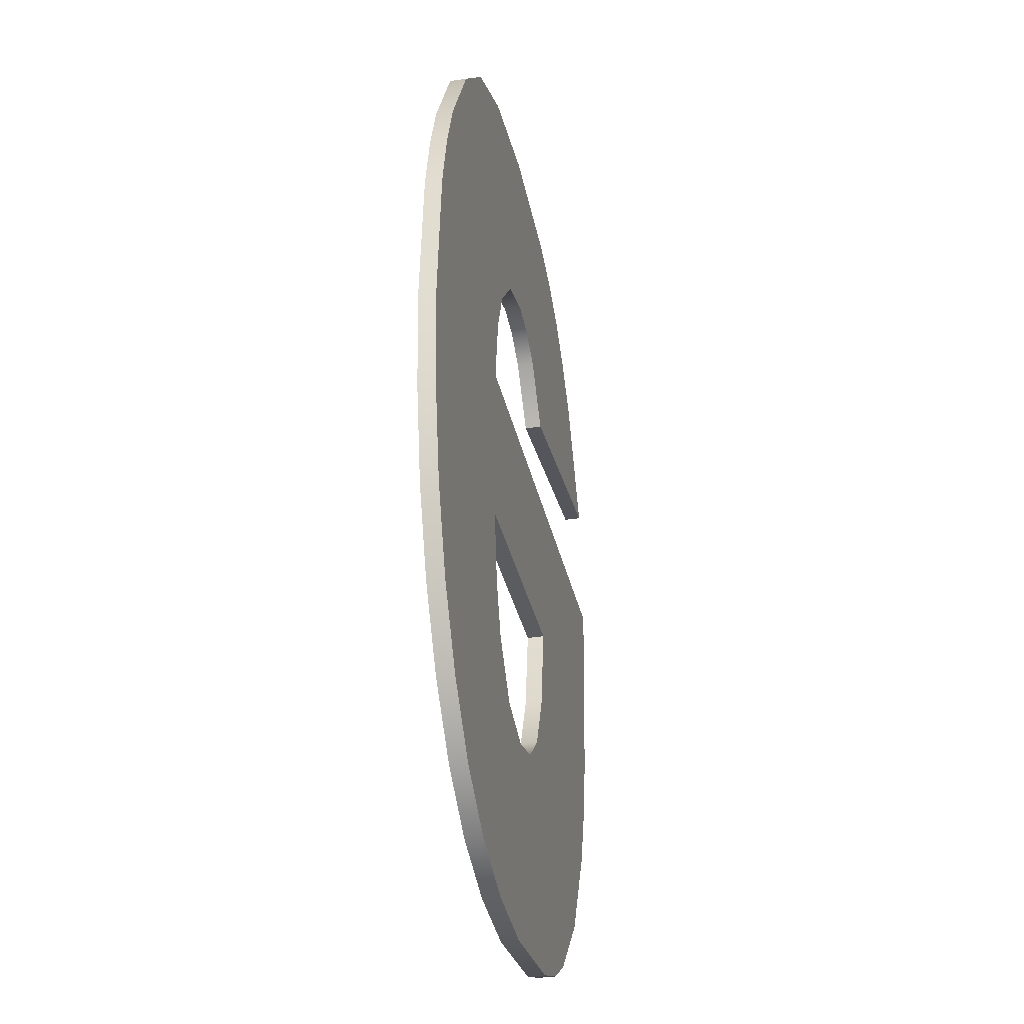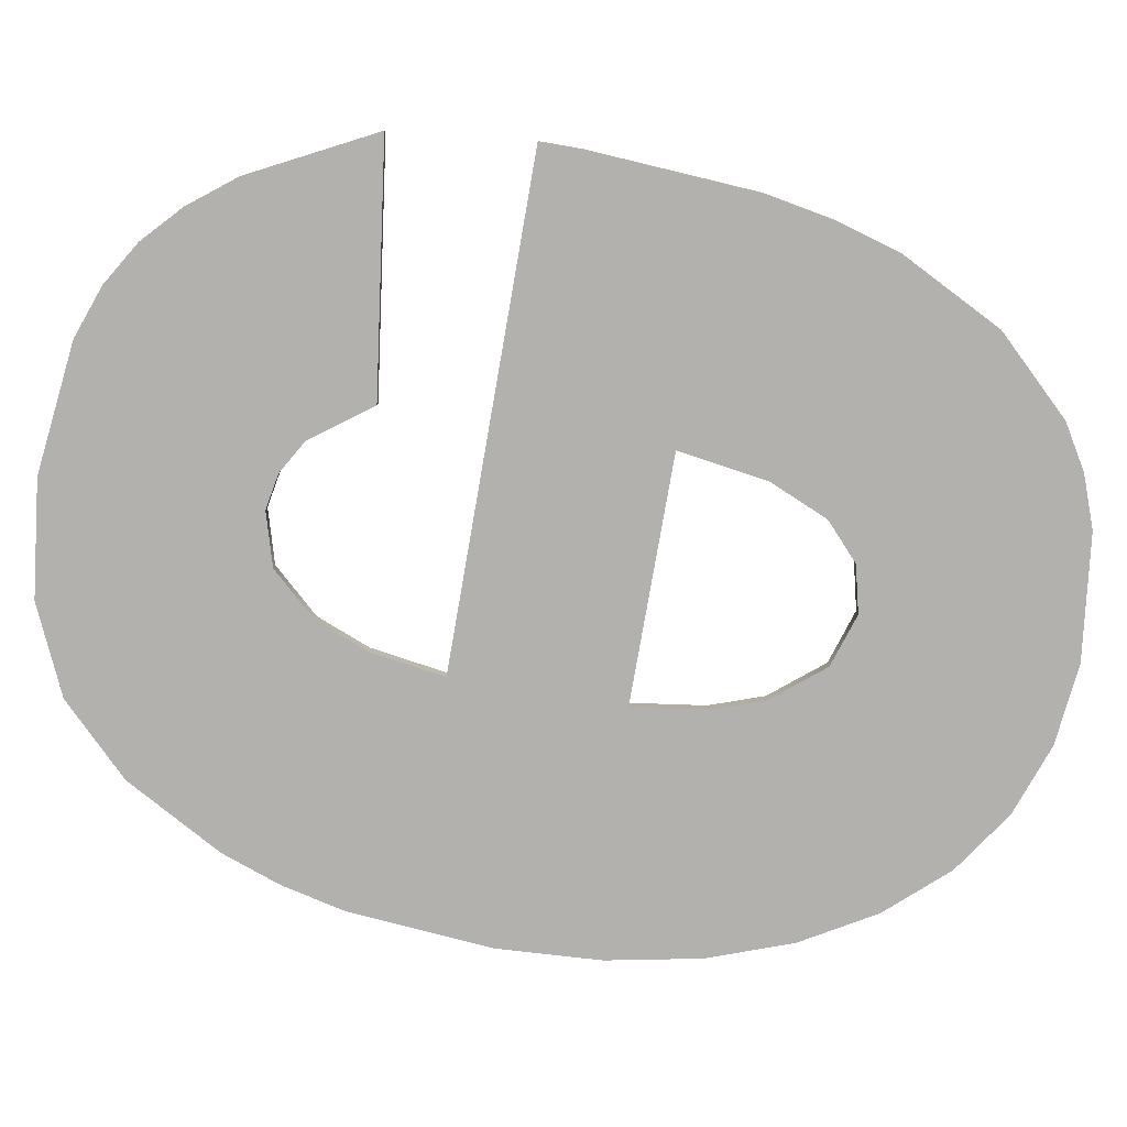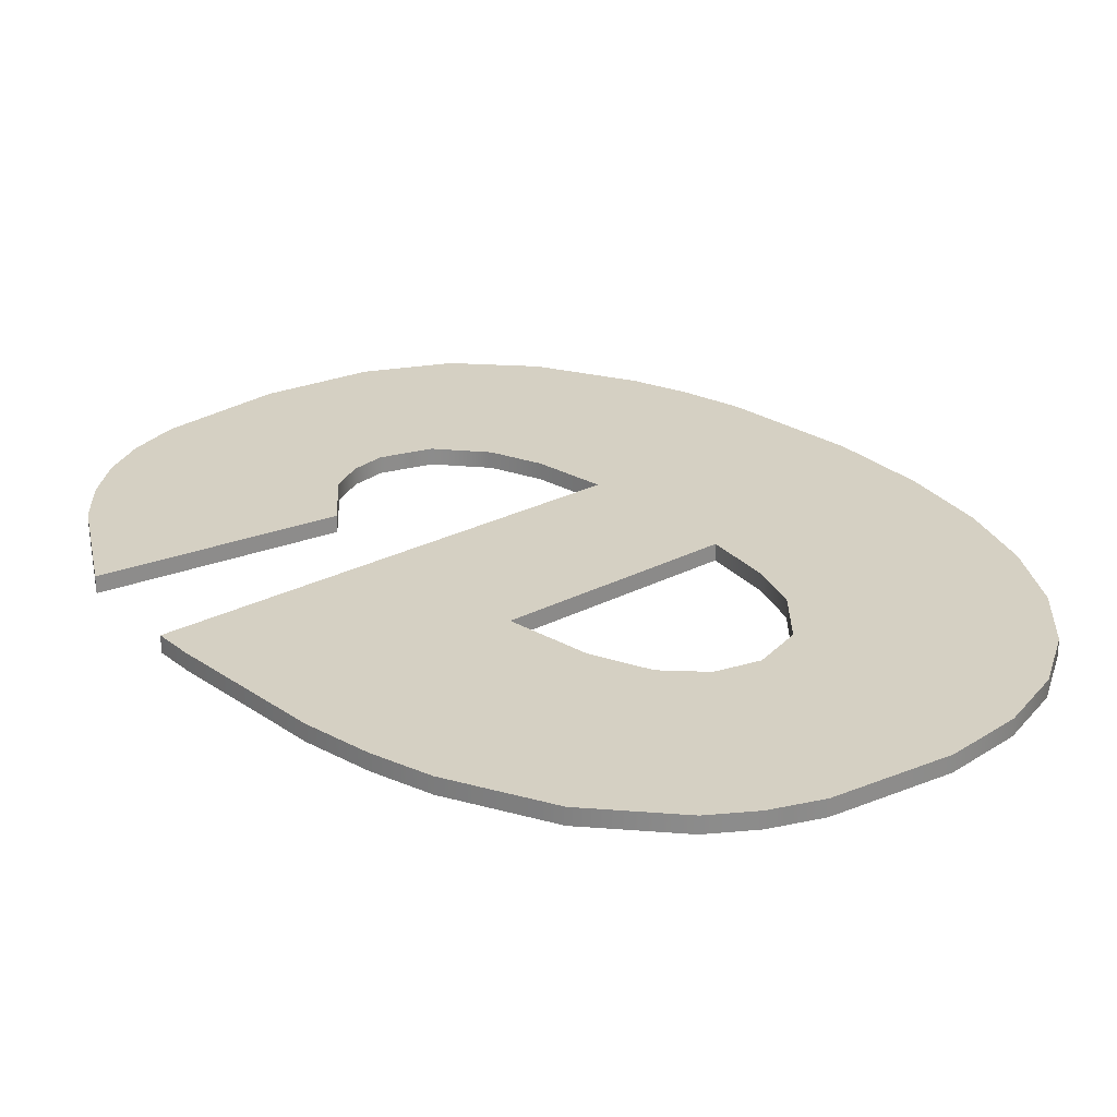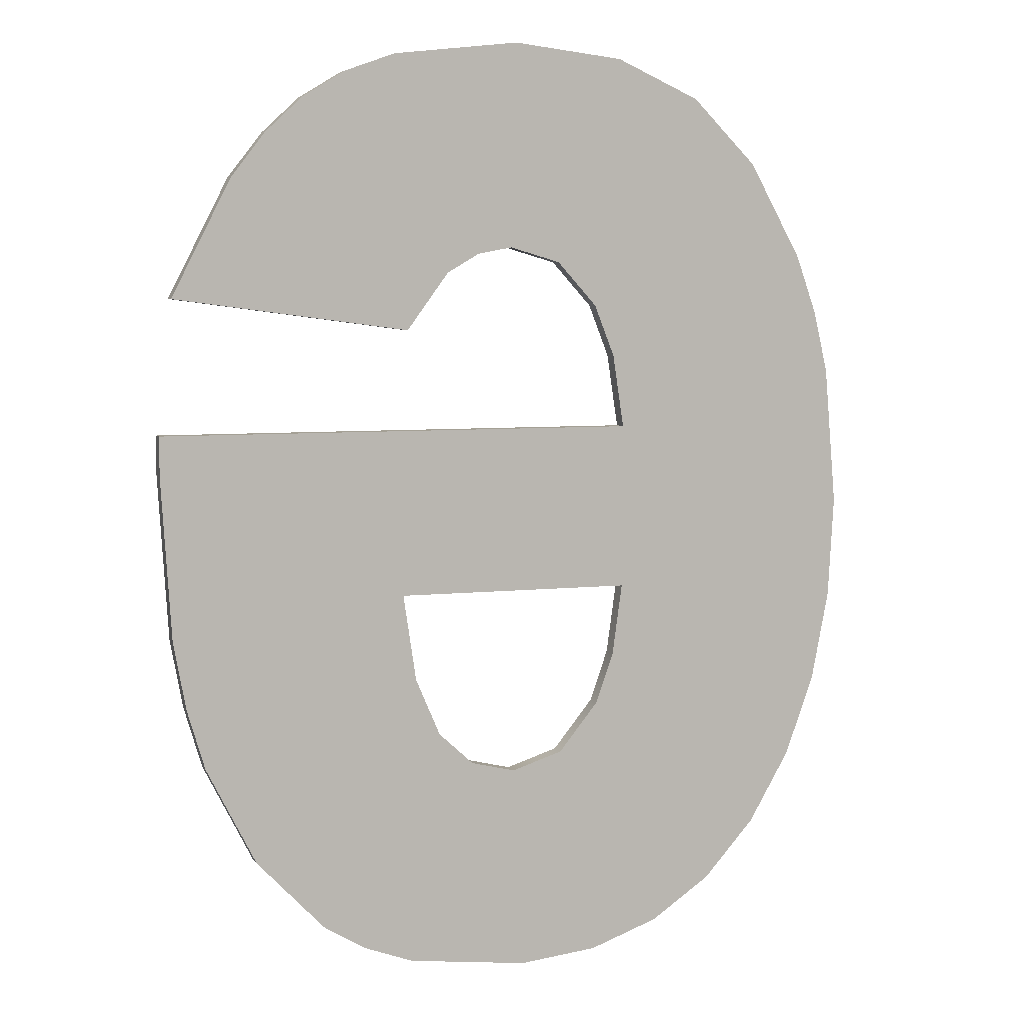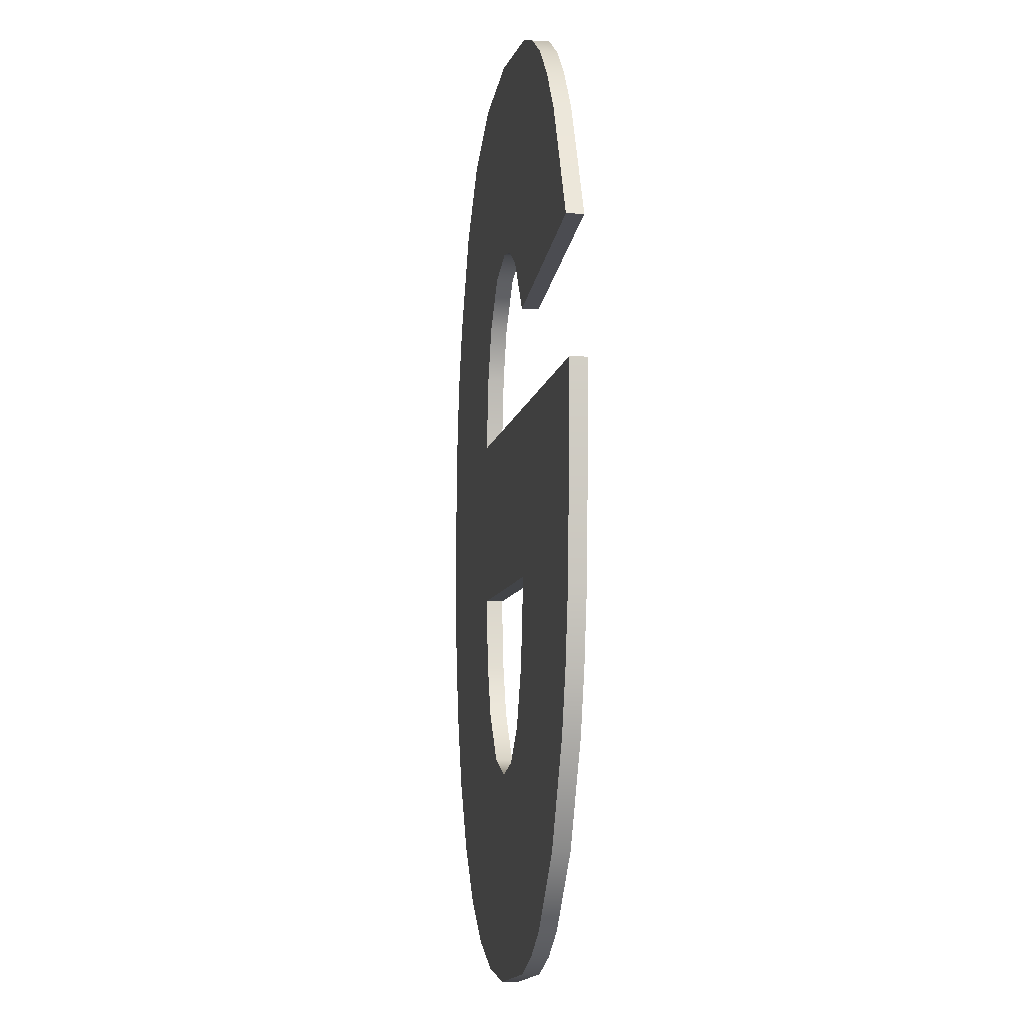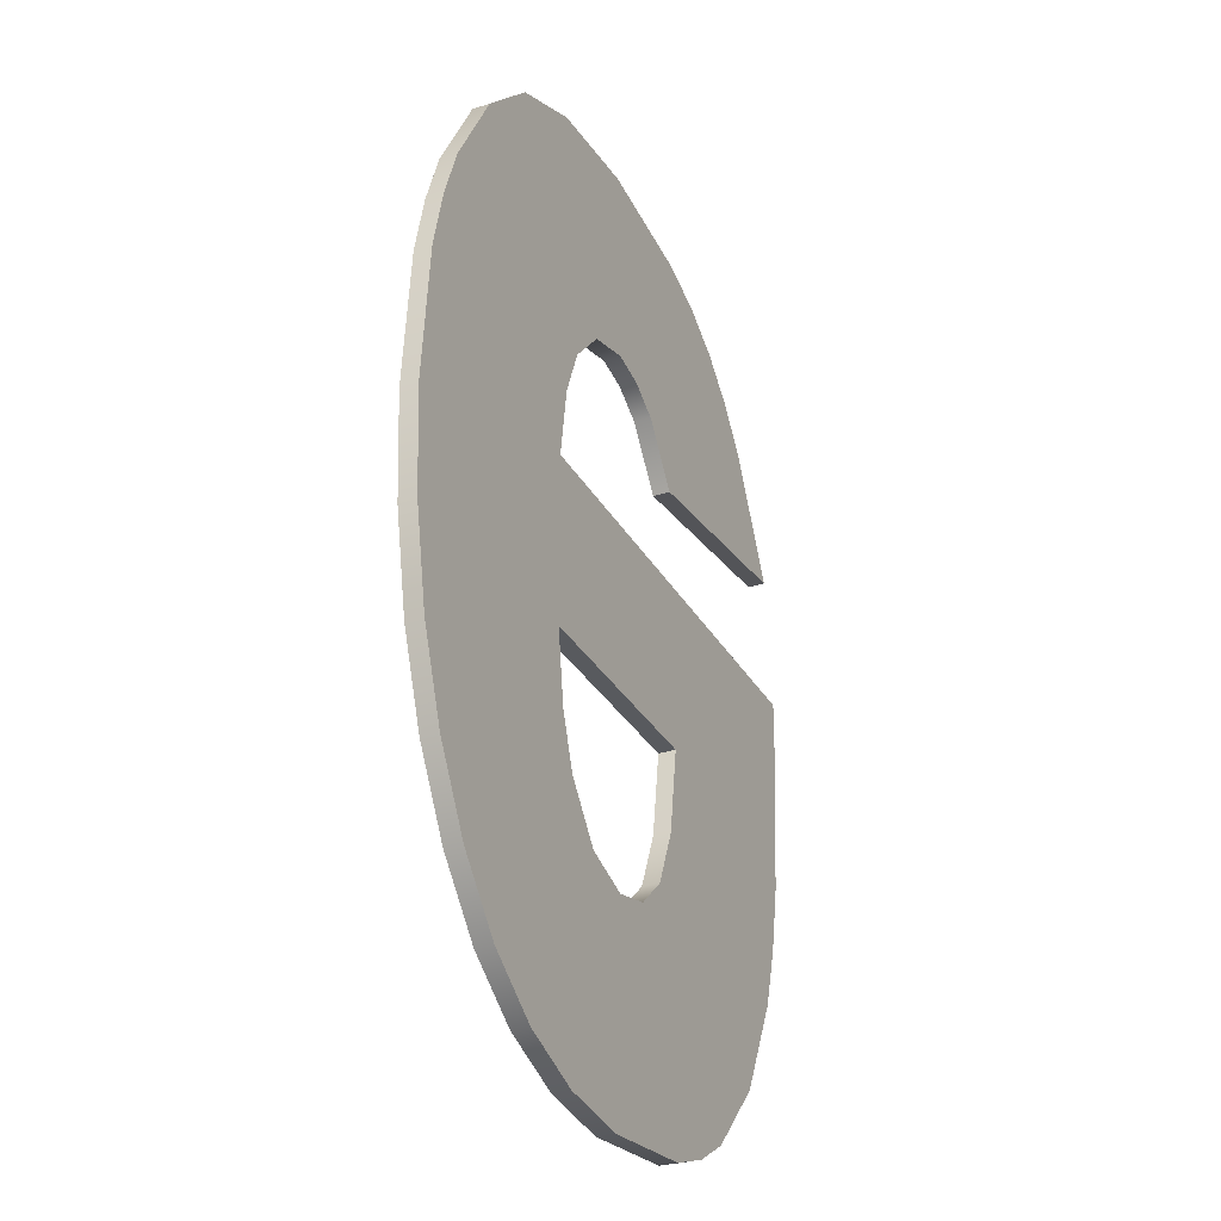
<metadata>
{"format":"obj","ext":"obj","renderer":"f3d","projection":"perspective","resolution":1024,"background":"white","views":[{"elev":-33.7,"azim":-78.0,"up":"+Z"},{"elev":-79.2,"azim":80.1,"up":"+Y"},{"elev":26.2,"azim":140.7,"up":"+Y"},{"elev":5.8,"azim":160.7,"up":"+Z"},{"elev":-8.1,"azim":80.8,"up":"+Z"},{"elev":-30.7,"azim":-65.3,"up":"+Z"}]}
</metadata>
<code>
o mesh270/mesh270-geometry#mesh270-geometry
v 0.5311 -0.1113 0.5262
v 0.5319 -0.1113 0.533
v 0.5318 -0.1113 0.5361
v 0.5324 -0.1113 0.5257
v 0.541 -0.1113 0.5361
v 0.532 -0.1113 0.5432
v 0.5311 -0.1109 0.5262
v 0.532 -0.1113 0.5316
v 0.5363 -0.1113 0.533
v 0.541 -0.1109 0.5361
v 0.5303 -0.1113 0.5425
v 0.5321 -0.1113 0.5375
v 0.5324 -0.1109 0.5257
v 0.53 -0.1109 0.5269
v 0.5324 -0.1113 0.5307
v 0.5319 -0.1109 0.533
v 0.5372 -0.1113 0.5262
v 0.5318 -0.1109 0.5361
v 0.541 -0.1113 0.5354
v 0.53 -0.1113 0.5269
v 0.532 -0.1109 0.5432
v 0.5321 -0.1109 0.5375
v 0.5341 -0.1113 0.5434
v 0.5339 -0.1113 0.5255
v 0.5303 -0.1109 0.5425
v 0.5331 -0.1113 0.5297
v 0.532 -0.1109 0.5316
v 0.5363 -0.1109 0.533
v 0.5362 -0.1113 0.5258
v 0.538 -0.1113 0.5266
v 0.541 -0.1109 0.5354
v 0.5408 -0.1113 0.5323
v 0.5291 -0.1113 0.5412
v 0.5341 -0.1109 0.5434
v 0.5324 -0.1109 0.5385
v 0.5324 -0.1113 0.5385
v 0.5339 -0.1109 0.5255
v 0.529 -0.1109 0.528
v 0.5291 -0.1109 0.5412
v 0.5331 -0.1109 0.5297
v 0.5324 -0.1109 0.5307
v 0.5361 -0.1109 0.5313
v 0.5361 -0.1113 0.5313
v 0.5362 -0.1109 0.5258
v 0.5372 -0.1109 0.5262
v 0.5393 -0.1113 0.528
v 0.5408 -0.1109 0.5323
v 0.5405 -0.1113 0.531
v 0.529 -0.1113 0.528
v 0.5332 -0.1113 0.5393
v 0.5365 -0.1109 0.5431
v 0.5341 -0.1113 0.5294
v 0.5341 -0.1109 0.5294
v 0.5356 -0.1113 0.5302
v 0.538 -0.1109 0.5266
v 0.5402 -0.1113 0.5299
v 0.5405 -0.1109 0.531
v 0.5282 -0.1113 0.5293
v 0.5332 -0.1109 0.5393
v 0.5342 -0.1113 0.5396
v 0.5365 -0.1113 0.5431
v 0.5342 -0.1109 0.5396
v 0.5282 -0.1109 0.5293
v 0.5281 -0.1109 0.5394
v 0.5356 -0.1109 0.5302
v 0.535 -0.1113 0.5296
v 0.5393 -0.1109 0.528
v 0.5402 -0.1109 0.5299
v 0.5281 -0.1113 0.5394
v 0.5374 -0.1109 0.5428
v 0.5348 -0.1109 0.5394
v 0.535 -0.1109 0.5296
v 0.5277 -0.1113 0.5383
v 0.5348 -0.1113 0.5394
v 0.5374 -0.1113 0.5428
v 0.5407 -0.1109 0.5386
v 0.5354 -0.1109 0.5391
v 0.5277 -0.1113 0.5309
v 0.5277 -0.1109 0.5383
v 0.5354 -0.1113 0.5391
v 0.5407 -0.1113 0.5386
v 0.5382 -0.1109 0.5423
v 0.5362 -0.1109 0.538
v 0.5277 -0.1109 0.5309
v 0.5274 -0.1113 0.5371
v 0.5274 -0.1109 0.5371
v 0.5362 -0.1113 0.538
v 0.5382 -0.1113 0.5423
v 0.5389 -0.1109 0.5416
v 0.5273 -0.1113 0.5326
v 0.5389 -0.1113 0.5416
v 0.5396 -0.1109 0.5408
v 0.5273 -0.1109 0.5326
v 0.5272 -0.1113 0.5345
v 0.5272 -0.1109 0.5345
v 0.5396 -0.1113 0.5408
f 1 2 3
f 2 1 4
f 3 2 1
f 4 1 2
f 2 5 3
f 3 5 2
f 6 1 3
f 3 1 6
f 7 4 1
f 1 4 7
f 2 4 8
f 8 4 2
f 5 2 9
f 9 2 5
f 10 3 5
f 5 3 10
f 11 1 6
f 6 1 11
f 6 3 12
f 12 3 6
f 4 7 13
f 13 7 4
f 1 14 7
f 7 14 1
f 8 4 15
f 15 4 8
f 8 16 2
f 2 16 8
f 16 9 2
f 2 9 16
f 5 9 17
f 17 9 5
f 3 10 18
f 18 10 3
f 19 10 5
f 5 10 19
f 11 20 1
f 1 20 11
f 21 11 6
f 6 11 21
f 3 22 12
f 12 22 3
f 6 12 23
f 23 12 6
f 7 16 13
f 13 16 7
f 13 24 4
f 4 24 13
f 14 1 20
f 20 1 14
f 14 25 7
f 7 25 14
f 15 4 26
f 26 4 15
f 15 27 8
f 8 27 15
f 16 8 27
f 27 8 16
f 9 16 28
f 28 16 9
f 9 29 17
f 17 29 9
f 5 17 30
f 30 17 5
f 10 16 18
f 18 16 10
f 22 3 18
f 18 3 22
f 10 19 31
f 31 19 10
f 5 32 19
f 19 32 5
f 33 20 11
f 11 20 33
f 11 21 25
f 25 21 11
f 6 34 21
f 21 34 6
f 35 12 22
f 22 12 35
f 23 12 36
f 36 12 23
f 34 6 23
f 23 6 34
f 16 7 18
f 18 7 16
f 13 16 27
f 27 16 13
f 24 13 37
f 37 13 24
f 26 4 24
f 24 4 26
f 20 38 14
f 14 38 20
f 14 39 25
f 25 39 14
f 7 25 21
f 21 25 7
f 40 15 26
f 26 15 40
f 27 15 41
f 41 15 27
f 16 10 28
f 28 10 16
f 42 9 28
f 28 9 42
f 43 29 9
f 9 29 43
f 44 17 29
f 29 17 44
f 45 30 17
f 17 30 45
f 5 30 46
f 46 30 5
f 18 21 22
f 22 21 18
f 32 31 19
f 19 31 32
f 47 10 31
f 31 10 47
f 5 48 32
f 32 48 5
f 33 49 20
f 20 49 33
f 25 33 11
f 11 33 25
f 22 21 34
f 34 21 22
f 12 35 36
f 36 35 12
f 22 34 35
f 35 34 22
f 23 36 50
f 50 36 23
f 23 51 34
f 34 51 23
f 7 21 18
f 18 21 7
f 13 27 41
f 41 27 13
f 13 40 37
f 37 40 13
f 37 29 24
f 24 29 37
f 26 24 52
f 52 24 26
f 38 20 49
f 49 20 38
f 38 39 14
f 14 39 38
f 33 25 39
f 39 25 33
f 15 40 41
f 41 40 15
f 26 53 40
f 40 53 26
f 28 10 45
f 45 10 28
f 9 42 43
f 43 42 9
f 44 42 28
f 28 42 44
f 54 29 43
f 43 29 54
f 17 44 45
f 45 44 17
f 29 37 44
f 44 37 29
f 30 45 55
f 55 45 30
f 55 46 30
f 30 46 55
f 5 46 56
f 56 46 5
f 31 32 47
f 47 32 31
f 57 10 47
f 47 10 57
f 5 56 48
f 48 56 5
f 48 47 32
f 32 47 48
f 33 58 49
f 49 58 33
f 35 50 36
f 36 50 35
f 35 34 59
f 59 34 35
f 23 50 60
f 60 50 23
f 51 23 61
f 61 23 51
f 62 34 51
f 51 34 62
f 13 41 40
f 40 41 13
f 37 40 53
f 53 40 37
f 52 24 29
f 29 24 52
f 53 26 52
f 52 26 53
f 58 38 49
f 49 38 58
f 63 39 38
f 38 39 63
f 64 33 39
f 39 33 64
f 45 10 55
f 55 10 45
f 44 28 45
f 45 28 44
f 65 43 42
f 42 43 65
f 44 65 42
f 42 65 44
f 66 29 54
f 54 29 66
f 43 65 54
f 54 65 43
f 37 53 44
f 44 53 37
f 46 55 67
f 67 55 46
f 46 68 56
f 56 68 46
f 68 10 57
f 57 10 68
f 47 48 57
f 57 48 47
f 56 57 48
f 48 57 56
f 69 58 33
f 33 58 69
f 50 35 59
f 59 35 50
f 59 34 62
f 62 34 59
f 59 60 50
f 50 60 59
f 23 60 61
f 61 60 23
f 61 70 51
f 51 70 61
f 62 51 71
f 71 51 62
f 52 29 66
f 66 29 52
f 52 72 53
f 53 72 52
f 38 58 63
f 63 58 38
f 63 64 39
f 39 64 63
f 33 64 69
f 69 64 33
f 55 10 67
f 67 10 55
f 44 72 65
f 65 72 44
f 65 66 54
f 54 66 65
f 44 53 72
f 72 53 44
f 68 46 67
f 67 46 68
f 57 56 68
f 68 56 57
f 67 10 68
f 68 10 67
f 73 58 69
f 69 58 73
f 60 59 62
f 62 59 60
f 61 60 74
f 74 60 61
f 70 61 75
f 75 61 70
f 76 51 70
f 70 51 76
f 71 51 77
f 77 51 71
f 74 62 71
f 71 62 74
f 72 52 66
f 66 52 72
f 78 63 58
f 58 63 78
f 63 79 64
f 64 79 63
f 79 69 64
f 64 69 79
f 66 65 72
f 72 65 66
f 73 78 58
f 58 78 73
f 69 79 73
f 73 79 69
f 62 74 60
f 60 74 62
f 61 74 80
f 80 74 61
f 61 81 75
f 75 81 61
f 75 82 70
f 70 82 75
f 83 51 76
f 76 51 83
f 76 70 82
f 82 70 76
f 77 51 83
f 83 51 77
f 80 71 77
f 77 71 80
f 71 80 74
f 74 80 71
f 63 78 84
f 84 78 63
f 84 79 63
f 63 79 84
f 85 78 73
f 73 78 85
f 86 73 79
f 79 73 86
f 61 80 87
f 87 80 61
f 61 87 81
f 81 87 61
f 75 81 88
f 88 81 75
f 82 75 88
f 88 75 82
f 81 83 76
f 76 83 81
f 76 82 89
f 89 82 76
f 87 77 83
f 83 77 87
f 77 87 80
f 80 87 77
f 90 84 78
f 78 84 90
f 84 86 79
f 79 86 84
f 85 90 78
f 78 90 85
f 73 86 85
f 85 86 73
f 83 81 87
f 87 81 83
f 88 81 91
f 91 81 88
f 88 89 82
f 82 89 88
f 92 81 76
f 76 81 92
f 76 89 92
f 92 89 76
f 84 90 93
f 93 90 84
f 93 86 84
f 84 86 93
f 90 85 94
f 94 85 90
f 95 85 86
f 86 85 95
f 91 81 96
f 96 81 91
f 89 88 91
f 91 88 89
f 81 92 96
f 96 92 81
f 91 92 89
f 89 92 91
f 94 93 90
f 90 93 94
f 86 93 95
f 95 93 86
f 85 95 94
f 94 95 85
f 92 91 96
f 96 91 92
f 93 94 95
f 95 94 93

</code>
